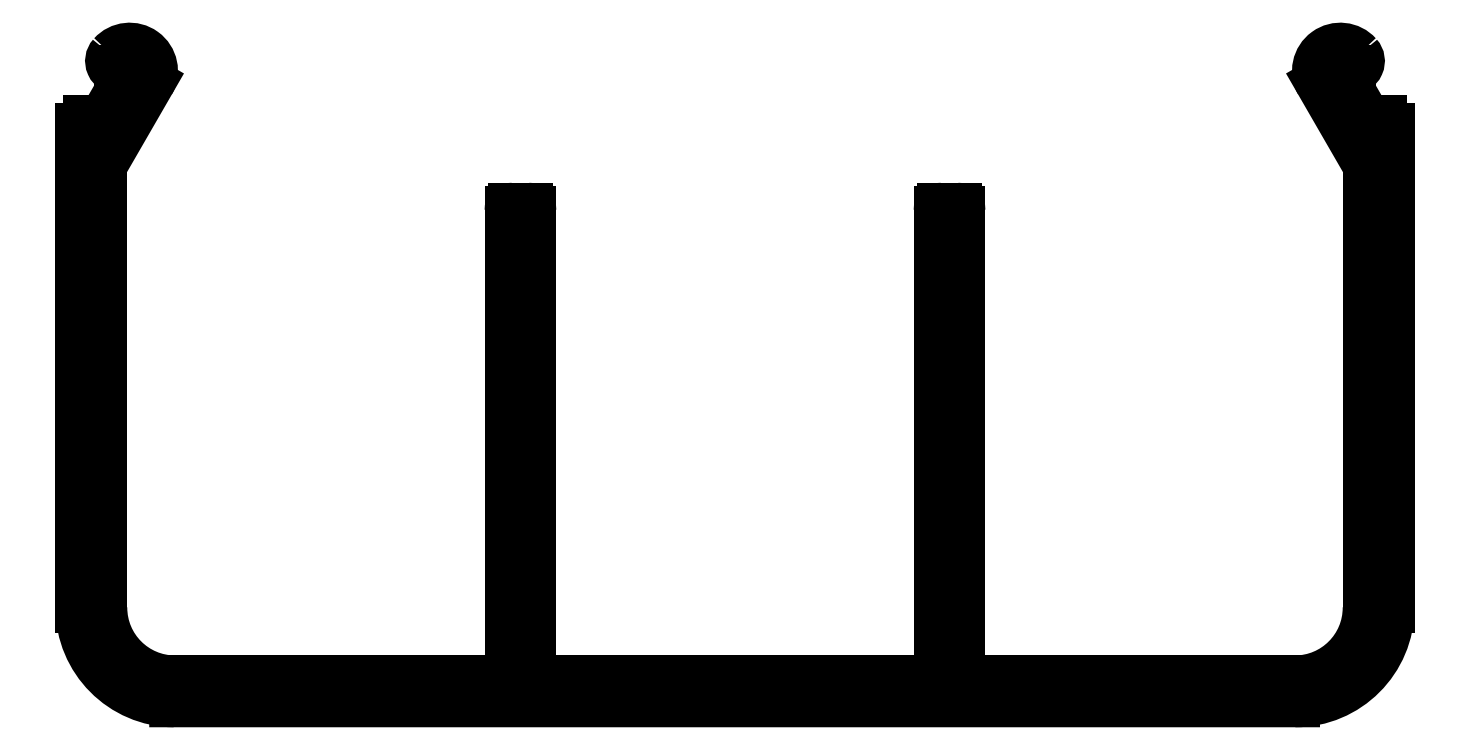
<metadata>
{"format":"dxf","ext":"dxf","renderer":"ezdxf+matplotlib","layout":"modelspace","background":"white","min_lineweight":24,"dpi":150}
</metadata>
<code>
0
SECTION
2
ENTITIES
0
LINE
8
0
10
524.6
20
-282.4
30
0
11
546.1
21
-282.4
31
0
0
LINE
8
0
10
546.1
20
-283.9
30
0
11
469.1
21
-283.9
31
0
0
LINE
8
0
10
523.1
20
-250.1
30
0
11
523.1
21
-280.9
31
0
0
LINE
8
0
10
521.6
20
-280.9
30
0
11
521.6
21
-250.1
31
0
0
LINE
8
0
10
493.6
20
-250.1
30
0
11
493.6
21
-280.9
31
0
0
LINE
8
0
10
492.1
20
-280.9
30
0
11
492.1
21
-250.1
31
0
0
LINE
8
0
10
464.1
20
-247.1
30
0
11
464.1
21
-277.4
31
0
0
LINE
8
0
10
462.6
20
-277.4
30
0
11
462.6
21
-244.4
31
0
0
ARC
8
0
10
495.1
20
-280.9
30
0
40
1.5
50
180
51
270
0
LINE
8
0
10
469.1
20
-282.4
30
0
11
490.6
21
-282.4
31
0
0
ARC
8
0
10
469.1
20
-277.4
30
0
40
5
50
180
51
270
0
ARC
8
0
10
469.1
20
-277.4
30
0
40
6.501
50
180
51
269.5
0
ARC
8
0
10
490.6
20
-280.9
30
0
40
1.5
50
270
51
0
0
LINE
8
0
10
495.1
20
-282.4
30
0
11
520.1
21
-282.4
31
0
0
ARC
8
0
10
524.6
20
-280.9
30
0
40
1.5
50
180
51
270
0
ARC
8
0
10
520.1
20
-280.9
30
0
40
1.5
50
270
51
2.171e-12
0
ARC
8
0
10
493.4
20
-250.1
30
0
40
0.25
50
1.303e-11
51
90
0
LINE
8
0
10
467.4
20
-241.3
30
0
11
464.2
21
-246.8
31
0
0
LINE
8
0
10
464.3
20
-243.6
30
0
11
466.1
21
-240.5
31
0
0
ARC
8
0
10
464.6
20
-247.1
30
0
40
0.5076
50
150.2
51
179.8
0
ARC
8
0
10
463.9
20
-243.4
30
0
40
0.5
50
270
51
330
0
LINE
8
0
10
463.1
20
-243.9
30
0
11
463.9
21
-243.9
31
0
0
ARC
8
0
10
463.1
20
-244.4
30
0
40
0.5
50
90
51
180
0
ARC
8
0
10
466
20
-240.5
30
0
40
1.6
50
330
51
138.2
0
ARC
8
0
10
465.3
20
-239.8
30
0
40
0.5802
50
138.2
51
270
0
LINE
8
0
10
466
20
-240.4
30
0
11
465.3
21
-240.4
31
0
0
ARC
8
0
10
466
20
-240.5
30
0
40
0.1
50
330
51
90
0
LINE
8
0
10
492.4
20
-249.9
30
0
11
493.4
21
-249.9
31
0
0
ARC
8
0
10
492.4
20
-250.1
30
0
40
0.25
50
90
51
180
0
ARC
8
0
10
522.9
20
-250.1
30
0
40
0.25
50
0
51
90
0
LINE
8
0
10
521.9
20
-249.9
30
0
11
522.9
21
-249.9
31
0
0
ARC
8
0
10
521.9
20
-250.1
30
0
40
0.25
50
90
51
180
0
LINE
8
0
10
551.1
20
-277.4
30
0
11
551.1
21
-247.1
31
0
0
LINE
8
0
10
552.6
20
-244.4
30
0
11
552.6
21
-277.4
31
0
0
ARC
8
0
10
546.1
20
-277.4
30
0
40
5
50
270
51
360
0
ARC
8
0
10
546.1
20
-277.4
30
0
40
6.5
50
270
51
0
0
LINE
8
0
10
551.1
20
-246.8
30
0
11
547.9
21
-241.3
31
0
0
LINE
8
0
10
549.2
20
-240.5
30
0
11
551
21
-243.6
31
0
0
ARC
8
0
10
550.6
20
-247.1
30
0
40
0.5
50
3.257e-12
51
30
0
ARC
8
0
10
552.1
20
-244.4
30
0
40
0.5
50
360
51
90
0
LINE
8
0
10
551.4
20
-243.9
30
0
11
552.1
21
-243.9
31
0
0
ARC
8
0
10
551.4
20
-243.4
30
0
40
0.5
50
210
51
270
0
ARC
8
0
10
549.3
20
-240.5
30
0
40
1.6
50
41.83
51
210
0
ARC
8
0
10
549.3
20
-240.5
30
0
40
0.1
50
90
51
210
0
LINE
8
0
10
550
20
-240.4
30
0
11
549.3
21
-240.4
31
0
0
ARC
8
0
10
550
20
-239.8
30
0
40
0.5802
50
270
51
41.83
0
ENDSEC
0
EOF

</code>
